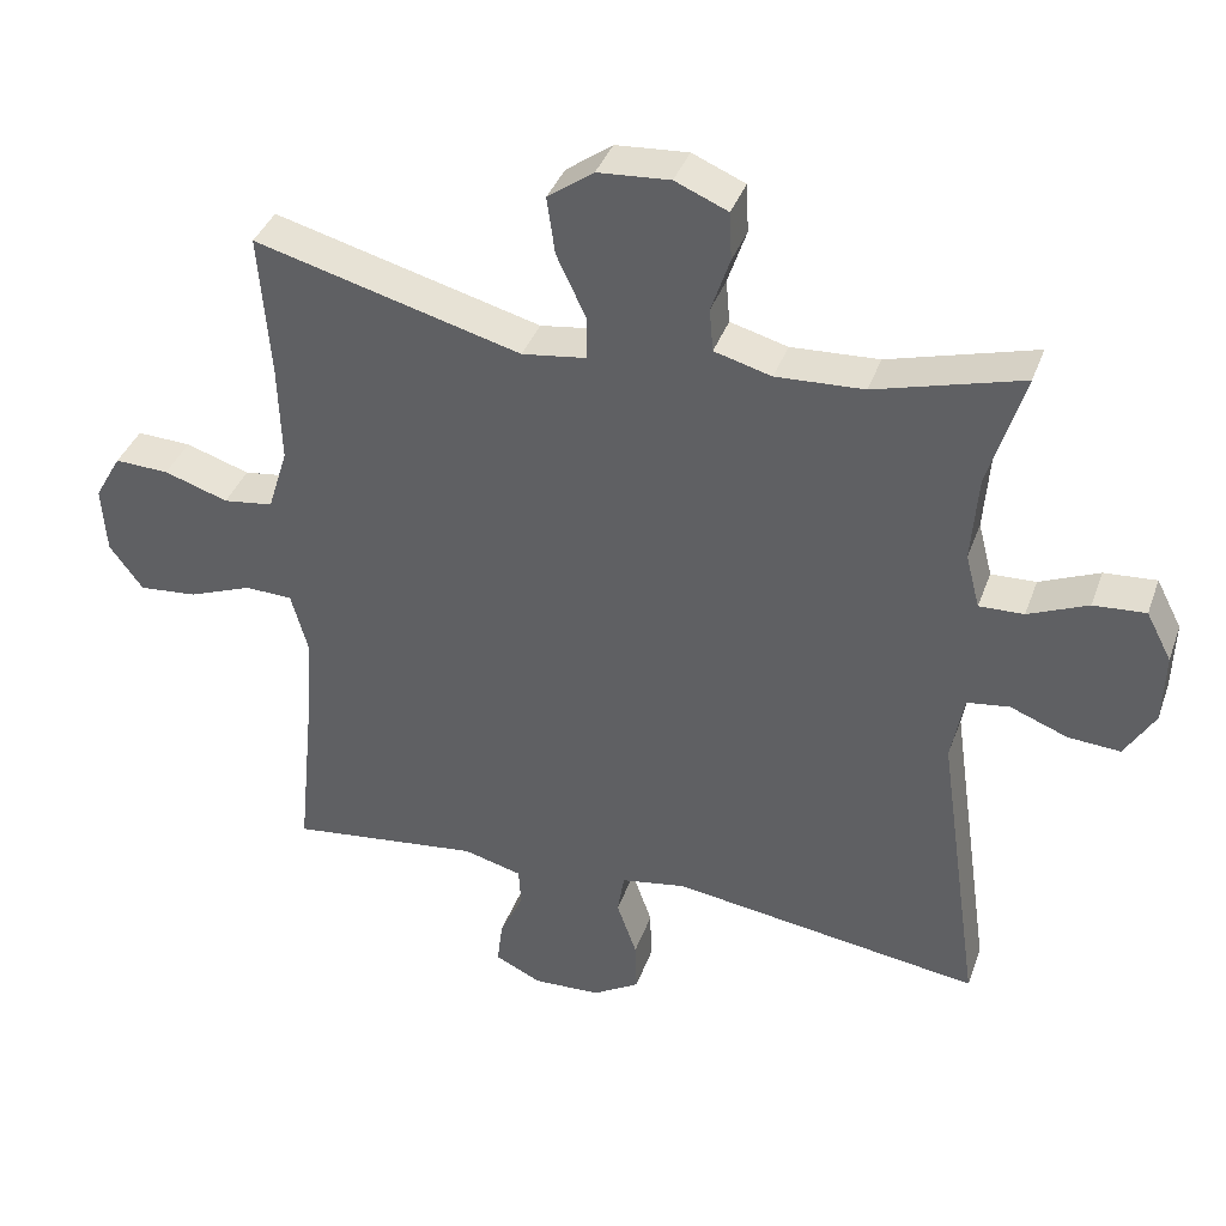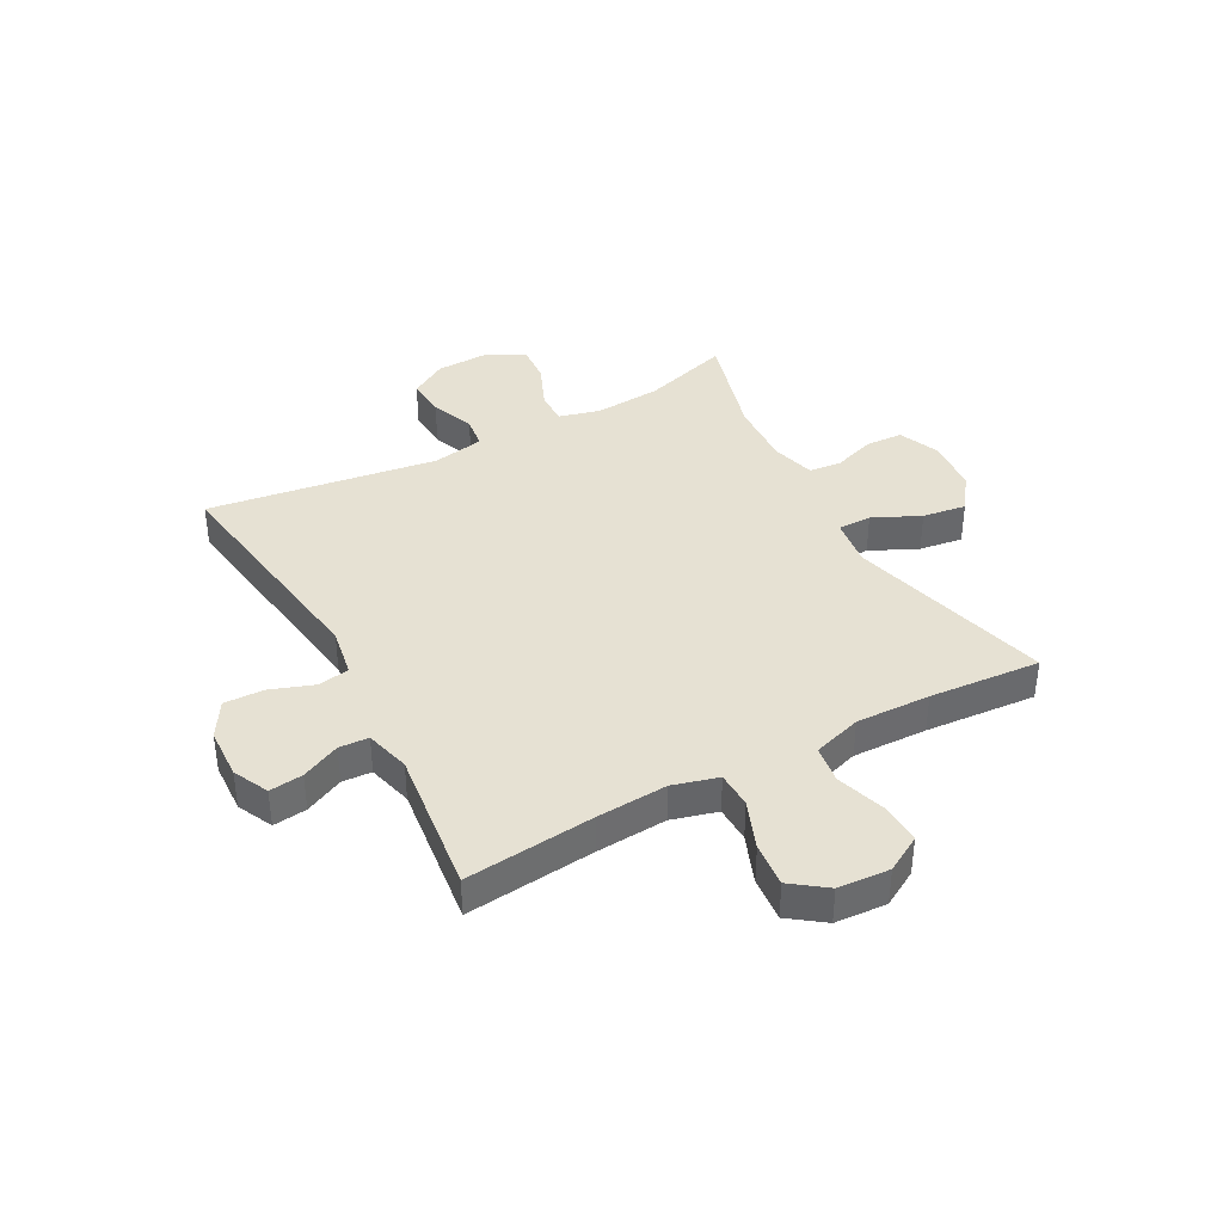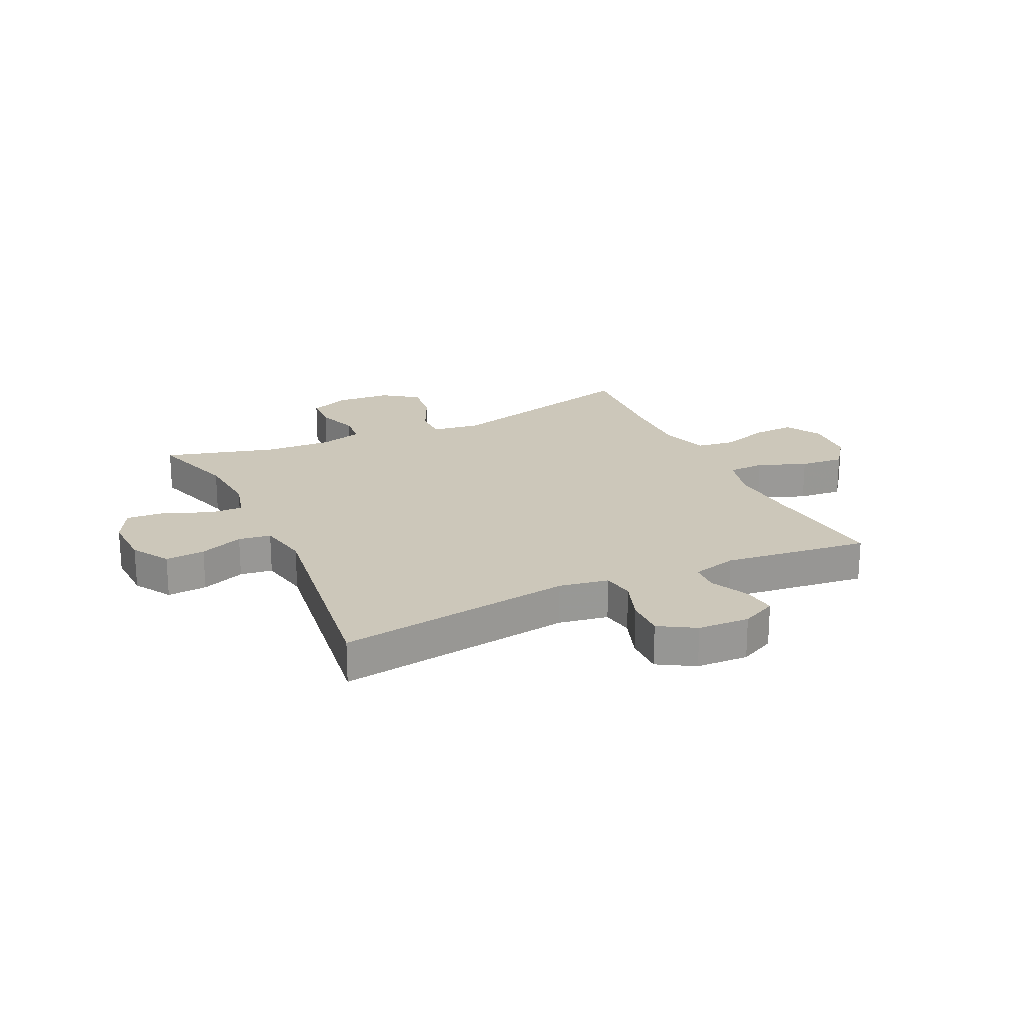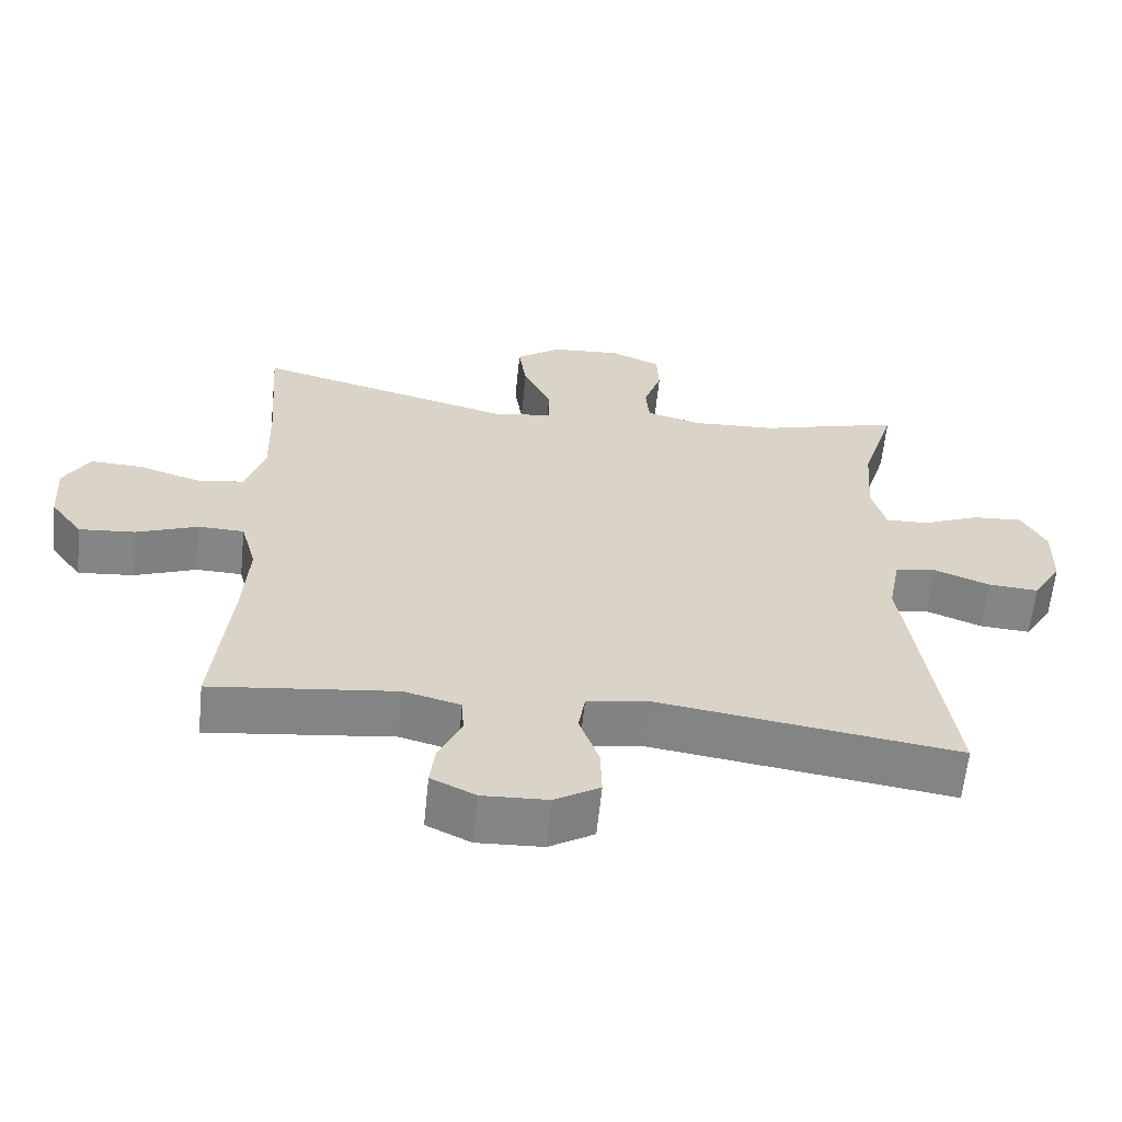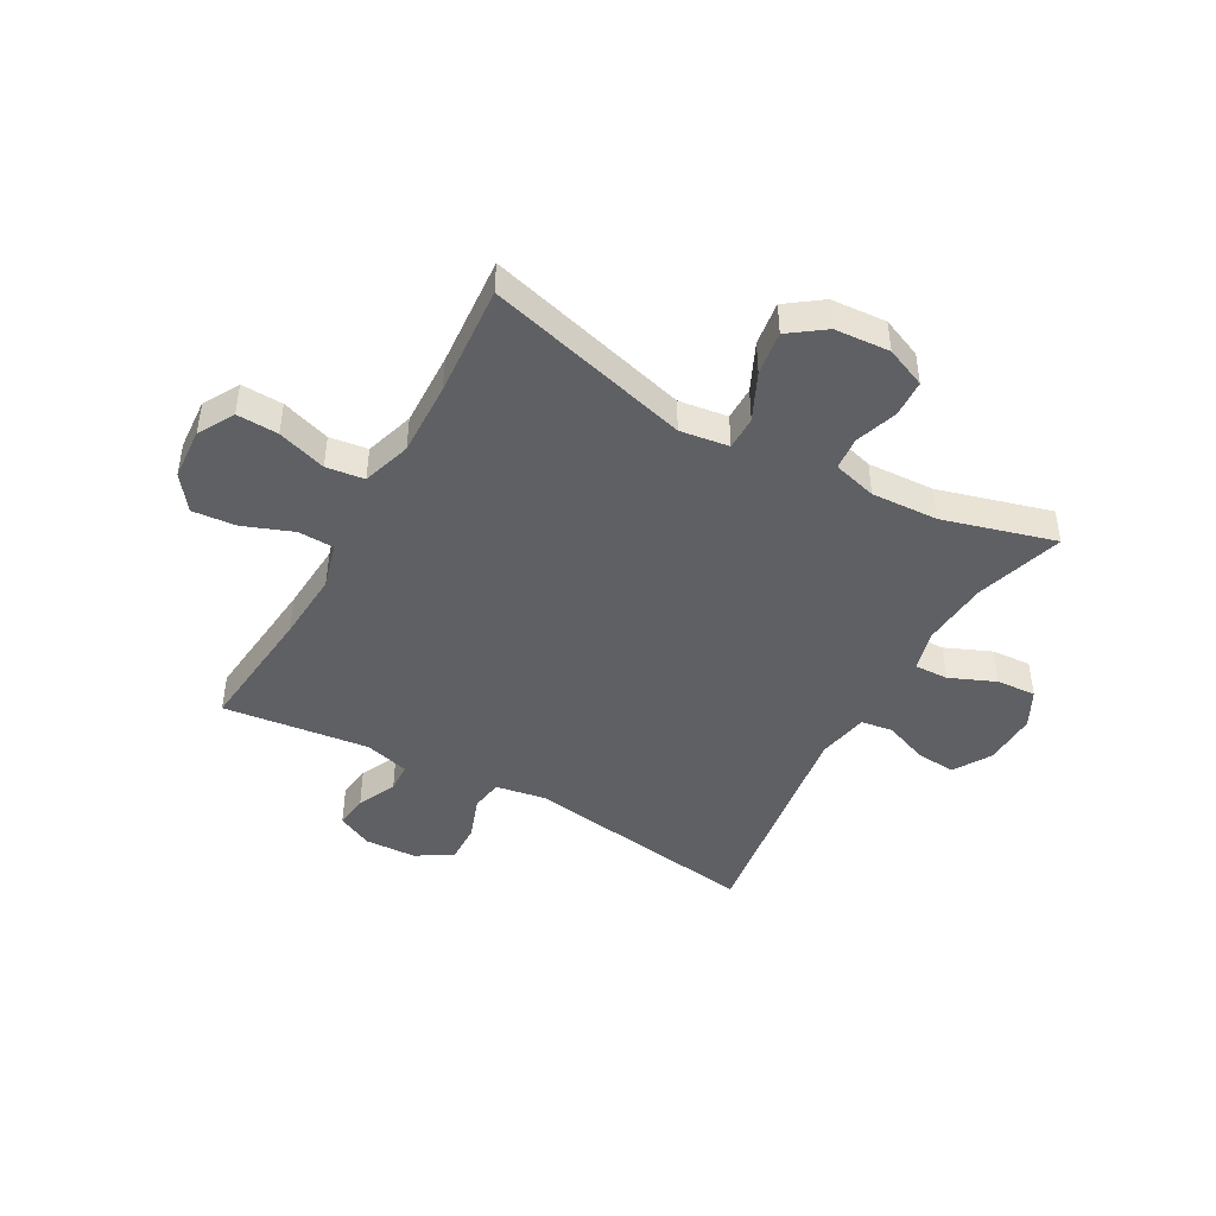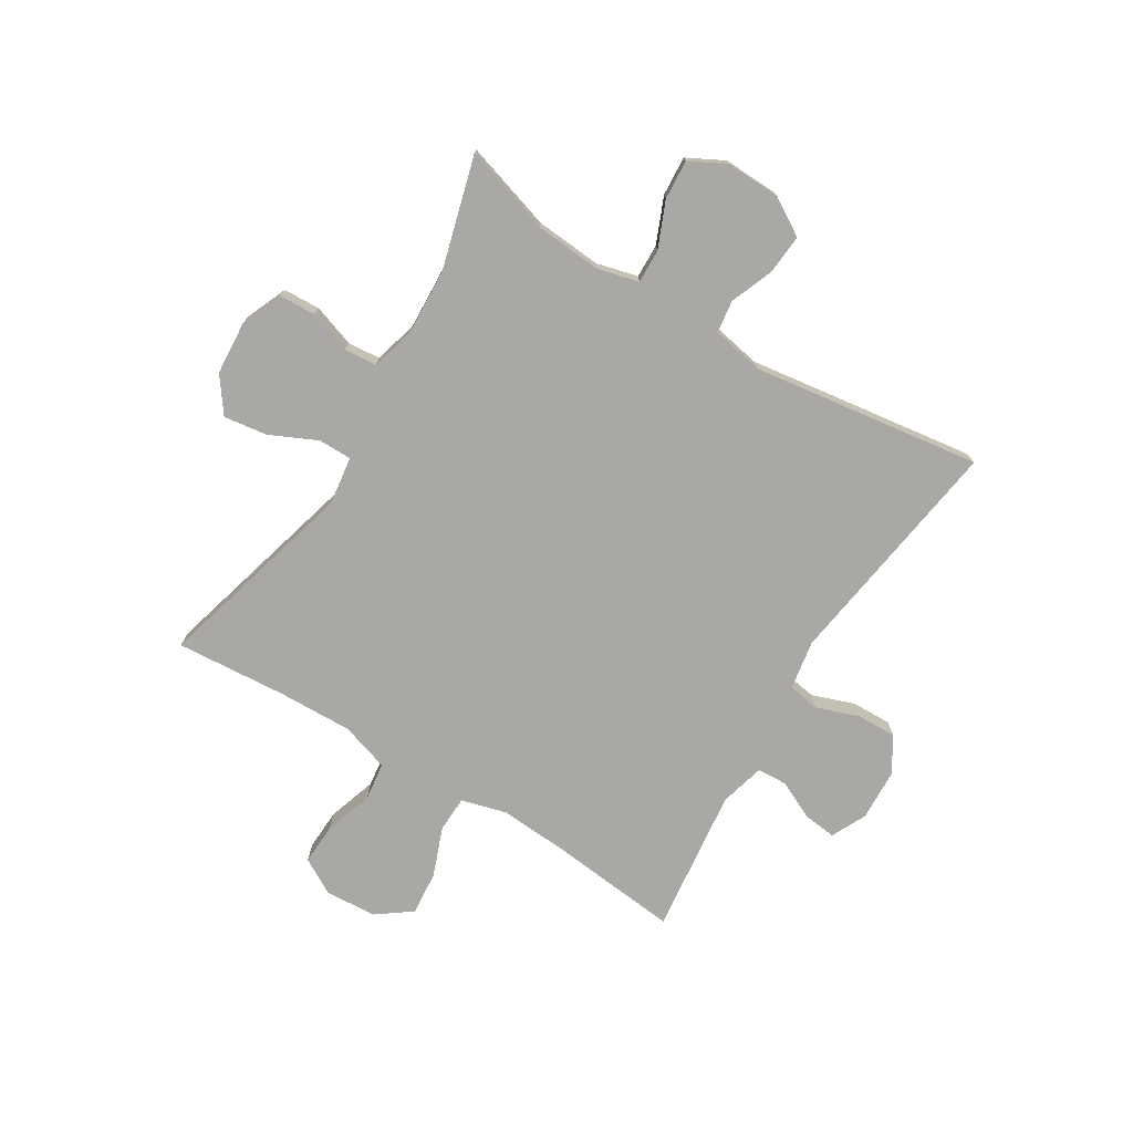
<metadata>
{"format":"obj","ext":"obj","renderer":"f3d","projection":"perspective","resolution":1024,"background":"white","views":[{"elev":38.0,"azim":18.6,"up":"+Z"},{"elev":38.8,"azim":-118.4,"up":"+Y"},{"elev":21.3,"azim":154.6,"up":"+Y"},{"elev":-61.8,"azim":-5.8,"up":"+Z"},{"elev":-45.1,"azim":-29.2,"up":"+Y"},{"elev":-75.0,"azim":58.4,"up":"+Y"}]}
</metadata>
<code>
v 0.5 0.07 -0.5
v 0.083 0.07 -0.44
v -0.004 0.07 -0.455
v -0.013 0.07 -0.511
v 0.014 0.07 -0.587
v 0.016 0.07 -0.657
v -0.047 0.07 -0.695
v -0.138 0.07 -0.699
v -0.2 0.07 -0.669
v -0.193 0.07 -0.61
v -0.161 0.07 -0.542
v -0.164 0.07 -0.49
v -0.243 0.07 -0.469
v -0.5 0.07 -0.5
v -0.477 0.07 -0.272
v -0.469 0.07 -0.148
v -0.491 0.07 -0.068
v -0.555 0.07 -0.066
v -0.641 0.07 -0.099
v -0.719 0.07 -0.106
v -0.764 0.07 -0.045
v -0.77 0.07 0.046
v -0.734 0.07 0.109
v -0.661 0.07 0.106
v -0.575 0.07 0.078
v -0.508 0.07 0.087
v -0.481 0.07 0.173
v -0.485 0.07 0.304
v -0.5 0.07 0.5
v -0.141 0.07 0.404
v -0.055 0.07 0.416
v -0.055 0.07 0.475
v -0.094 0.07 0.558
v -0.105 0.07 0.635
v -0.043 0.07 0.68
v 0.054 0.07 0.687
v 0.125 0.07 0.657
v 0.128 0.07 0.592
v 0.103 0.07 0.518
v 0.108 0.07 0.46
v 0.185 0.07 0.439
v 0.303 0.07 0.445
v 0.5 0.07 0.5
v 0.452 0.07 0.344
v 0.443 0.07 0.227
v 0.462 0.07 0.154
v 0.522 0.07 0.156
v 0.602 0.07 0.19
v 0.672 0.07 0.195
v 0.706 0.07 0.13
v 0.703 0.07 0.035
v 0.663 0.07 -0.031
v 0.593 0.07 -0.026
v 0.516 0.07 0.004
v 0.459 0.07 -0.004
v 0.442 0.07 -0.095
v 0.5 0 -0.5
v 0.083 0 -0.44
v -0.004 0 -0.455
v -0.013 0 -0.511
v 0.014 0 -0.587
v 0.016 0 -0.657
v -0.047 0 -0.695
v -0.138 0 -0.699
v -0.2 0 -0.669
v -0.193 0 -0.61
v -0.161 0 -0.542
v -0.164 0 -0.49
v -0.243 0 -0.469
v -0.5 0 -0.5
v -0.477 0 -0.272
v -0.469 0 -0.148
v -0.491 0 -0.068
v -0.555 0 -0.066
v -0.641 0 -0.099
v -0.719 0 -0.106
v -0.764 0 -0.045
v -0.77 0 0.046
v -0.734 0 0.109
v -0.661 0 0.106
v -0.575 0 0.078
v -0.508 0 0.087
v -0.481 0 0.173
v -0.485 0 0.304
v -0.5 0 0.5
v -0.141 0 0.404
v -0.055 0 0.416
v -0.055 0 0.475
v -0.094 0 0.558
v -0.105 0 0.635
v -0.043 0 0.68
v 0.054 0 0.687
v 0.125 0 0.657
v 0.128 0 0.592
v 0.103 0 0.518
v 0.108 0 0.46
v 0.185 0 0.439
v 0.303 0 0.445
v 0.5 0 0.5
v 0.452 0 0.344
v 0.443 0 0.227
v 0.462 0 0.154
v 0.522 0 0.156
v 0.602 0 0.19
v 0.672 0 0.195
v 0.706 0 0.13
v 0.703 0 0.035
v 0.663 0 -0.031
v 0.593 0 -0.026
v 0.516 0 0.004
v 0.459 0 -0.004
v 0.442 0 -0.095
f 51 52 53 54
f 51 54 55
f 50 51 55
f 47 48 49 50
f 46 47 50 55
f 45 46 55 56
f 42 43 44
f 41 42 44 45
f 40 41 45 56
f 36 37 38 39
f 36 39 40
f 35 36 40
f 32 33 34 35
f 31 32 35 40
f 28 29 30
f 27 28 30 31
f 26 27 31 40
f 22 23 24 25
f 22 25 26
f 21 22 26
f 18 19 20 21
f 17 18 21 26
f 16 17 26 40
f 13 14 15
f 12 13 15 16
f 8 9 10 11
f 8 11 12
f 7 8 12
f 4 5 6 7
f 3 4 7 12
f 40 56 1 2
f 3 12 16 40
f 2 3 40
f 110 109 108 107
f 111 110 107
f 111 107 106
f 106 105 104 103
f 111 106 103 102
f 112 111 102 101
f 100 99 98
f 101 100 98 97
f 112 101 97 96
f 95 94 93 92
f 96 95 92
f 96 92 91
f 91 90 89 88
f 96 91 88 87
f 86 85 84
f 87 86 84 83
f 96 87 83 82
f 81 80 79 78
f 82 81 78
f 82 78 77
f 77 76 75 74
f 82 77 74 73
f 96 82 73 72
f 71 70 69
f 72 71 69 68
f 67 66 65 64
f 68 67 64
f 68 64 63
f 63 62 61 60
f 68 63 60 59
f 58 57 112 96
f 96 72 68 59
f 96 59 58
f 1 57 58 2
f 2 58 59 3
f 3 59 60 4
f 4 60 61 5
f 5 61 62 6
f 6 62 63 7
f 7 63 64 8
f 8 64 65 9
f 9 65 66 10
f 10 66 67 11
f 11 67 68 12
f 12 68 69 13
f 13 69 70 14
f 14 70 71 15
f 15 71 72 16
f 16 72 73 17
f 17 73 74 18
f 18 74 75 19
f 19 75 76 20
f 20 76 77 21
f 21 77 78 22
f 22 78 79 23
f 23 79 80 24
f 24 80 81 25
f 25 81 82 26
f 26 82 83 27
f 27 83 84 28
f 28 84 85 29
f 29 85 86 30
f 30 86 87 31
f 31 87 88 32
f 32 88 89 33
f 33 89 90 34
f 34 90 91 35
f 35 91 92 36
f 36 92 93 37
f 37 93 94 38
f 38 94 95 39
f 39 95 96 40
f 40 96 97 41
f 41 97 98 42
f 42 98 99 43
f 43 99 100 44
f 44 100 101 45
f 45 101 102 46
f 46 102 103 47
f 47 103 104 48
f 48 104 105 49
f 49 105 106 50
f 50 106 107 51
f 51 107 108 52
f 52 108 109 53
f 53 109 110 54
f 54 110 111 55
f 55 111 112 56
f 56 112 57 1

</code>
